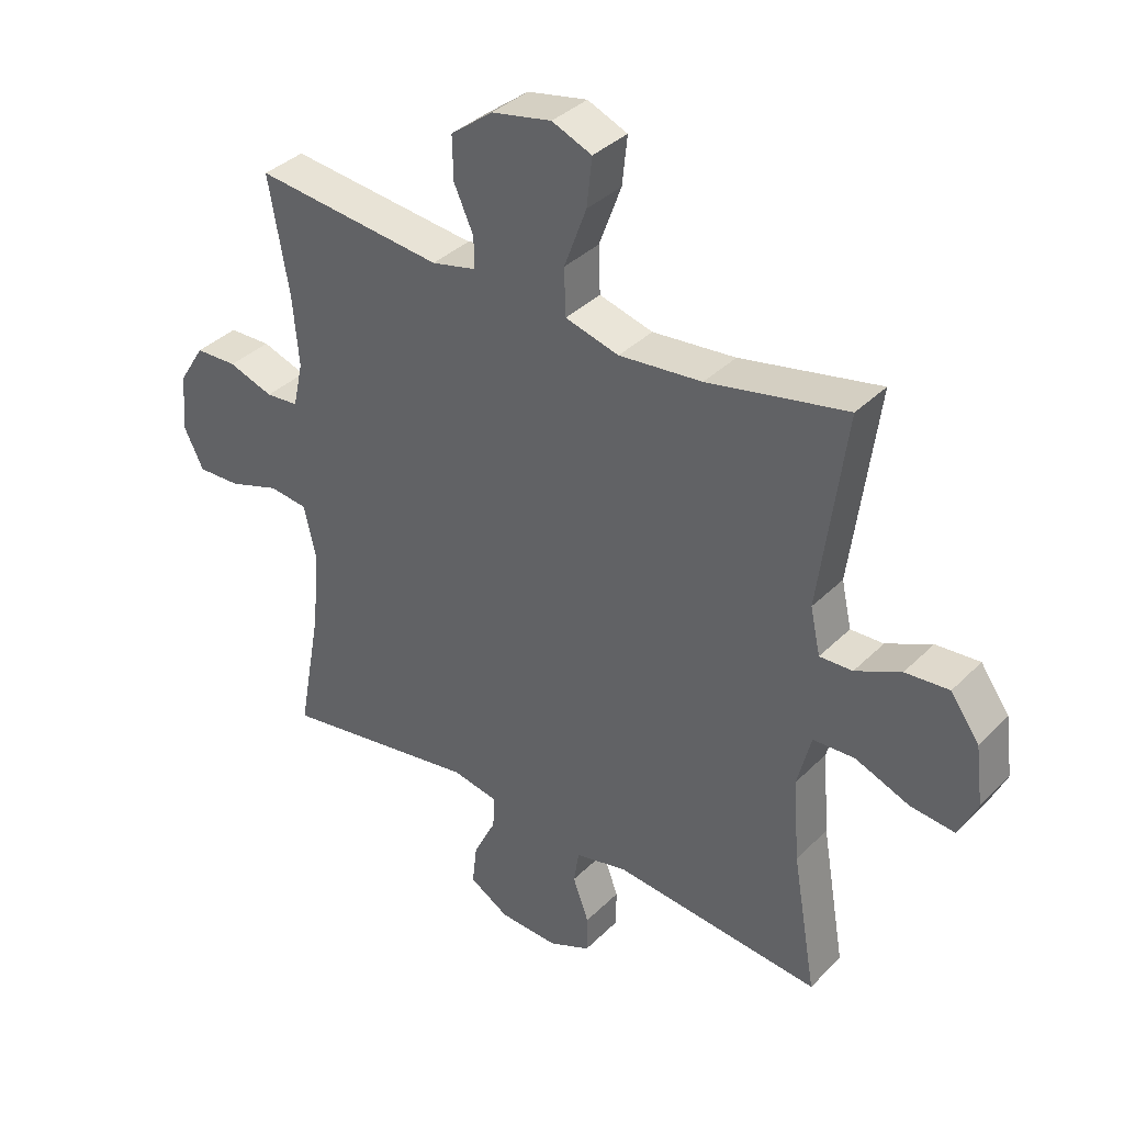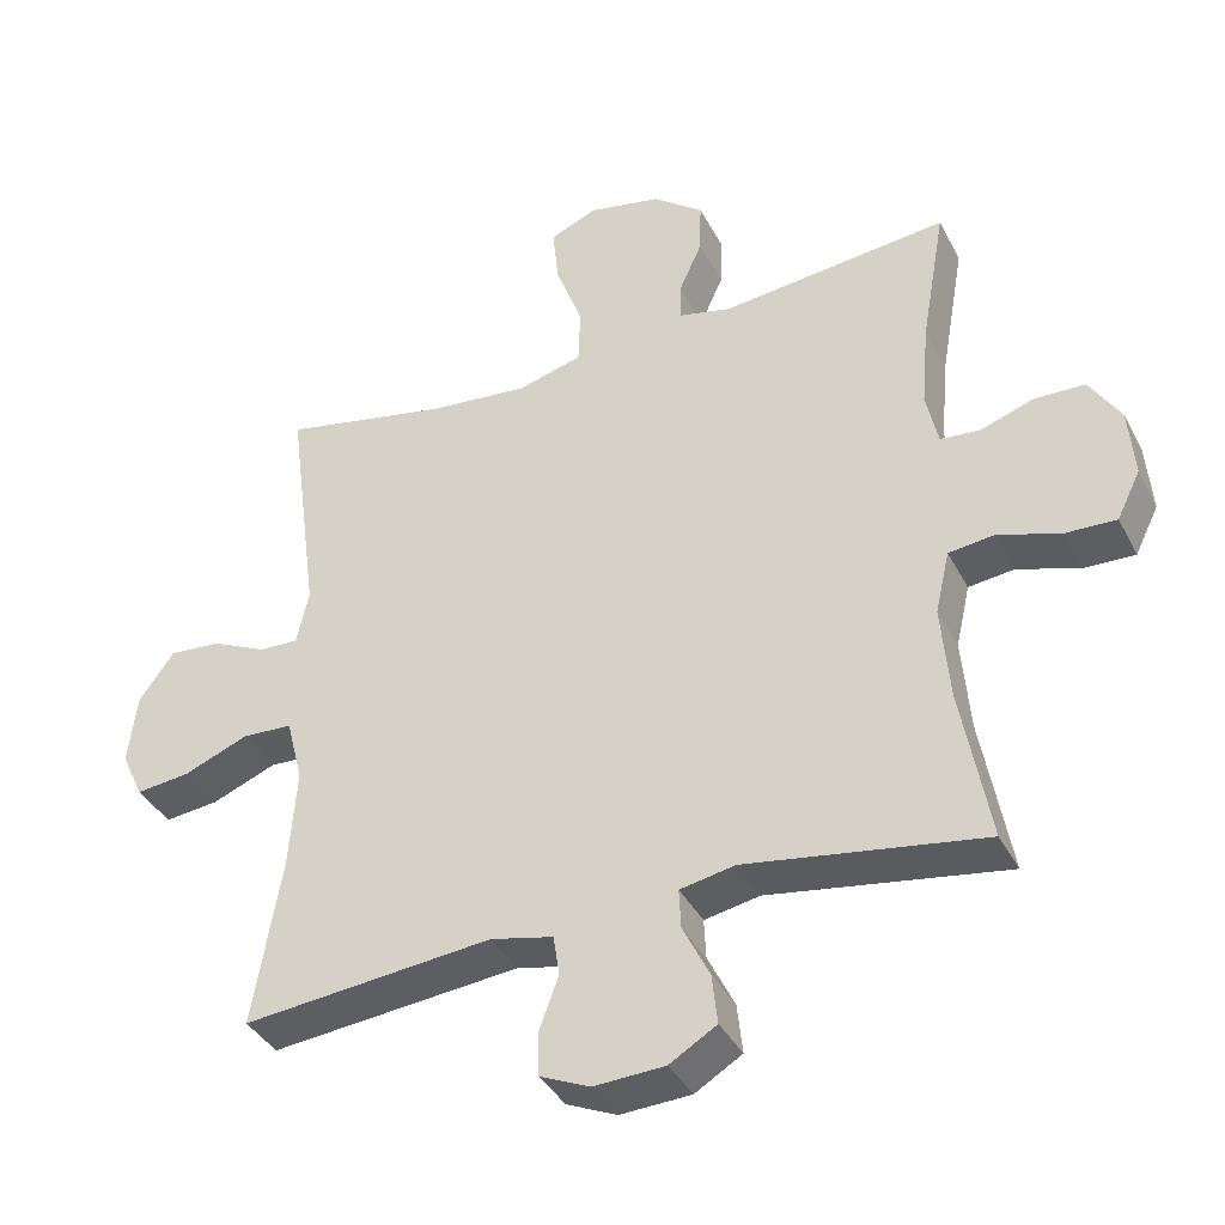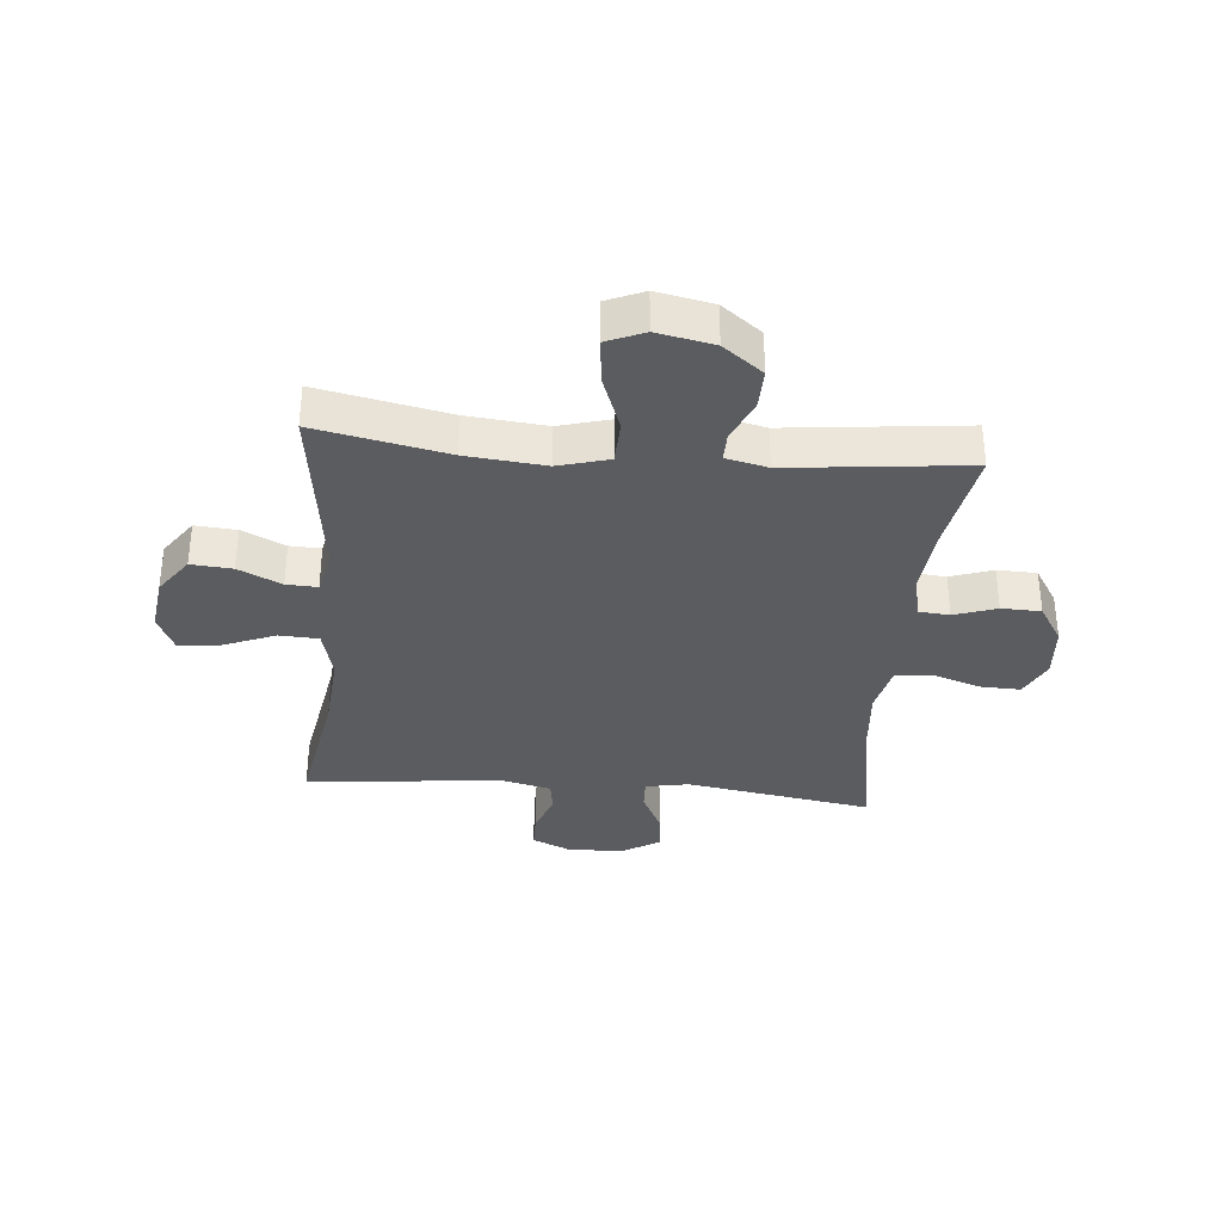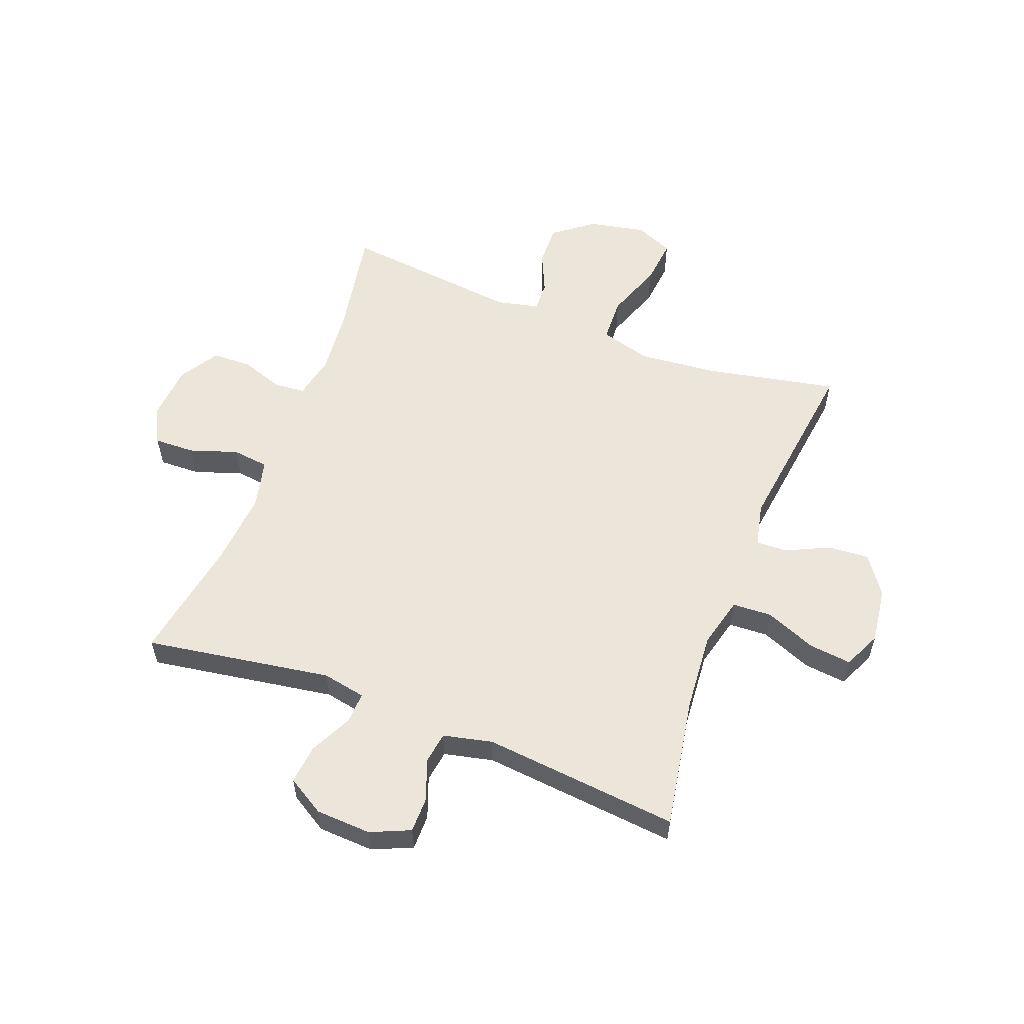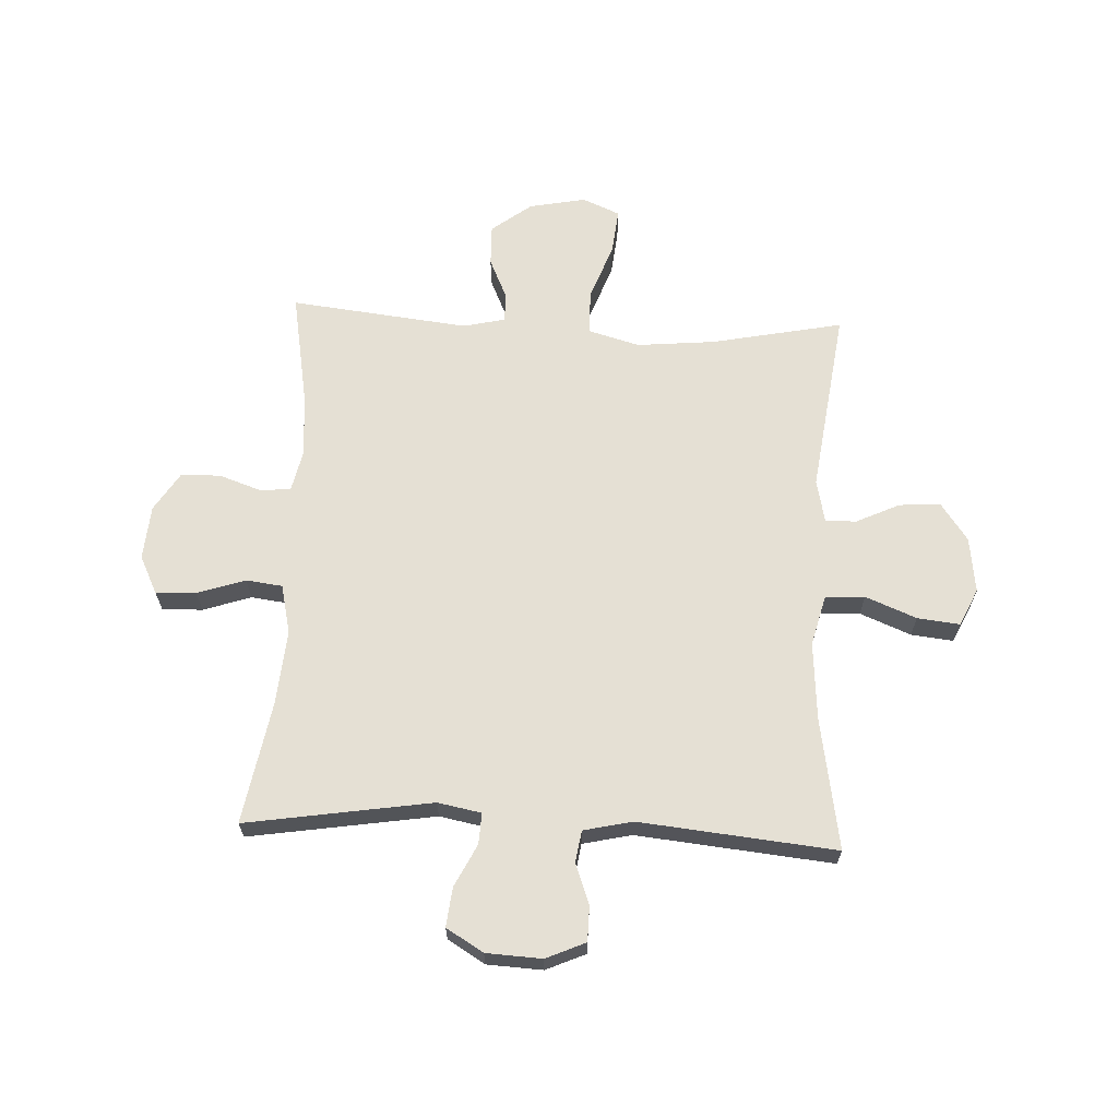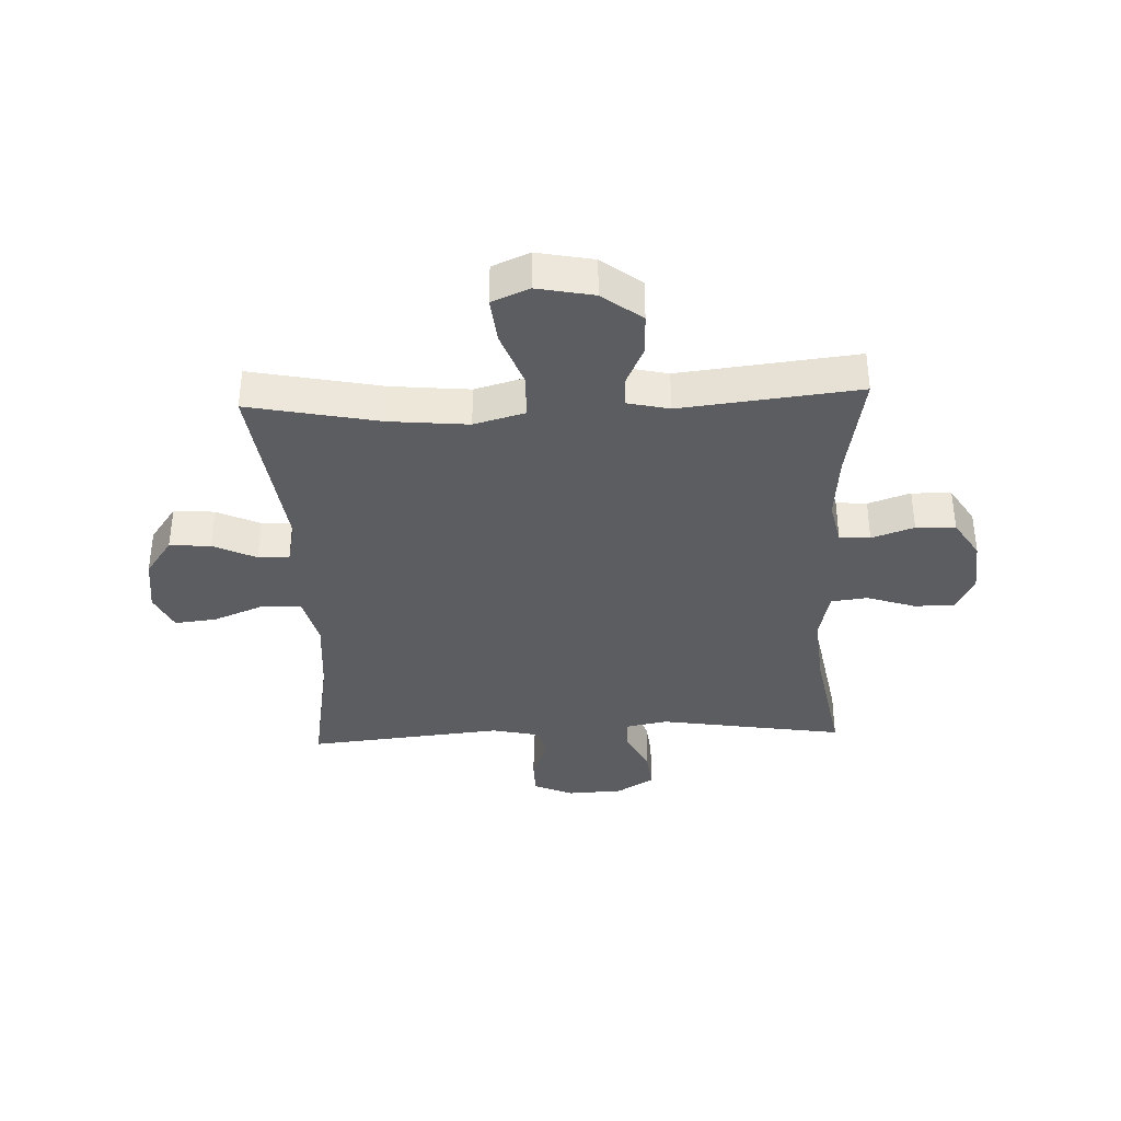
<metadata>
{"format":"obj","ext":"obj","renderer":"f3d","projection":"perspective","resolution":1024,"background":"white","views":[{"elev":36.4,"azim":-141.7,"up":"+Z"},{"elev":-38.1,"azim":25.0,"up":"+Z"},{"elev":-34.6,"azim":-5.2,"up":"+Y"},{"elev":57.4,"azim":-159.2,"up":"+Y"},{"elev":65.7,"azim":-177.3,"up":"+Y"},{"elev":-37.0,"azim":2.4,"up":"+Y"}]}
</metadata>
<code>
o path586
v -0.4597 0.0375 0.1697
v -0.4764 0.0375 0.09383
v -0.531 0.0375 0.09576
v -0.6065 0.0375 0.1313
v -0.6788 0.0375 0.1369
v -0.7266 0.0375 0.07001
v -0.7391 0.0375 -0.02752
v -0.7086 0.0375 -0.09279
v -0.6343 0.0375 -0.0846
v -0.5447 0.0375 -0.04852
v -0.4756 0.0375 -0.05184
v -0.4528 0.0375 -0.1409
v -0.4634 0.0375 -0.2782
v -0.503 0.0375 -0.5081
v -0.158 0.0375 -0.474
v -0.0717 0.0375 -0.4935
v -0.06317 0.0375 -0.5486
v -0.08961 0.0375 -0.6202
v -0.08893 0.0375 -0.6821
v -0.01954 0.0375 -0.7125
v 0.07813 0.0375 -0.7076
v 0.1432 0.0375 -0.6685
v 0.1356 0.0375 -0.6002
v 0.09841 0.0375 -0.5254
v 0.09574 0.0375 -0.4711
v 0.172 0.0375 -0.4564
v 0.4989 0.0375 -0.5081
v 0.4597 0.0375 -0.292
v 0.4484 0.0375 -0.1621
v 0.4683 0.0375 -0.07587
v 0.532 0.0375 -0.06799
v 0.616 0.0375 -0.09602
v 0.6873 0.0375 -0.09822
v 0.7197 0.0375 -0.03272
v 0.7119 0.0375 0.06277
v 0.6691 0.0375 0.1307
v 0.5998 0.0375 0.1326
v 0.5256 0.0375 0.1071
v 0.4715 0.0375 0.1119
v 0.4551 0.0375 0.1871
v 0.4651 0.0375 0.3019
v 0.4989 0.0375 0.4936
v 0.186 0.0375 0.459
v 0.1122 0.0375 0.4759
v 0.113 0.0375 0.5271
v 0.1452 0.0375 0.5985
v 0.147 0.0375 0.6703
v 0.07715 0.0375 0.7235
v -0.0222 0.0375 0.7431
v -0.08818 0.0375 0.7153
v -0.0797 0.0375 0.6354
v -0.04286 0.0375 0.5359
v -0.04553 0.0375 0.4586
v -0.1345 0.0375 0.4339
v -0.2722 0.0375 0.447
v -0.503 0.0375 0.4936
v -0.4597 -0.0375 0.1697
v -0.4764 -0.0375 0.09383
v -0.531 -0.0375 0.09576
v -0.6065 -0.0375 0.1313
v -0.6788 -0.0375 0.1369
v -0.7266 -0.0375 0.07001
v -0.7391 -0.0375 -0.02752
v -0.7086 -0.0375 -0.09279
v -0.6343 -0.0375 -0.0846
v -0.5447 -0.0375 -0.04852
v -0.4756 -0.0375 -0.05184
v -0.4528 -0.0375 -0.1409
v -0.4634 -0.0375 -0.2782
v -0.503 -0.0375 -0.5081
v -0.158 -0.0375 -0.474
v -0.0717 -0.0375 -0.4935
v -0.06317 -0.0375 -0.5486
v -0.08961 -0.0375 -0.6202
v -0.08893 -0.0375 -0.6821
v -0.01954 -0.0375 -0.7125
v 0.07813 -0.0375 -0.7076
v 0.1432 -0.0375 -0.6685
v 0.1356 -0.0375 -0.6002
v 0.09841 -0.0375 -0.5254
v 0.09574 -0.0375 -0.4711
v 0.172 -0.0375 -0.4564
v 0.4989 -0.0375 -0.5081
v 0.4597 -0.0375 -0.292
v 0.4484 -0.0375 -0.1621
v 0.4683 -0.0375 -0.07587
v 0.532 -0.0375 -0.06799
v 0.616 -0.0375 -0.09602
v 0.6873 -0.0375 -0.09822
v 0.7197 -0.0375 -0.03272
v 0.7119 -0.0375 0.06277
v 0.6691 -0.0375 0.1307
v 0.5998 -0.0375 0.1326
v 0.5256 -0.0375 0.1071
v 0.4715 -0.0375 0.1119
v 0.4551 -0.0375 0.1871
v 0.4651 -0.0375 0.3019
v 0.4989 -0.0375 0.4936
v 0.186 -0.0375 0.459
v 0.1122 -0.0375 0.4759
v 0.113 -0.0375 0.5271
v 0.1452 -0.0375 0.5985
v 0.147 -0.0375 0.6703
v 0.07715 -0.0375 0.7235
v -0.0222 -0.0375 0.7431
v -0.08818 -0.0375 0.7153
v -0.0797 -0.0375 0.6354
v -0.04286 -0.0375 0.5359
v -0.04553 -0.0375 0.4586
v -0.1345 -0.0375 0.4339
v -0.2722 -0.0375 0.447
v -0.503 -0.0375 0.4936
v 0.07715 0.0375 0.7235
v -0.0222 0.0375 0.7431
v -0.08818 0.0375 0.7153
v -0.08818 0.0375 0.7153
v 0.147 0.0375 0.6703
v -0.0797 0.0375 0.6354
v 0.1452 0.0375 0.5985
v -0.04286 0.0375 0.5359
v 0.113 0.0375 0.5271
v -0.04553 0.0375 0.4586
v -0.04553 0.0375 0.4586
v 0.1122 0.0375 0.4759
v 0.1122 0.0375 0.4759
v 0.186 0.0375 0.459
v -0.2722 0.0375 0.447
v -0.503 0.0375 0.4936
v -0.503 0.0375 0.4936
v 0.4989 0.0375 0.4936
v 0.4989 0.0375 0.4936
v -0.1345 0.0375 0.4339
v 0.4651 0.0375 0.3019
v 0.4551 0.0375 0.1871
v -0.4597 0.0375 0.1697
v 0.4715 0.0375 0.1119
v 0.4715 0.0375 0.1119
v -0.4764 0.0375 0.09383
v -0.4764 0.0375 0.09383
v -0.6065 0.0375 0.1313
v -0.6788 0.0375 0.1369
v -0.7266 0.0375 0.07001
v 0.6691 0.0375 0.1307
v 0.5998 0.0375 0.1326
v 0.5256 0.0375 0.1071
v -0.531 0.0375 0.09576
v 0.7119 0.0375 0.06277
v -0.7391 0.0375 -0.02752
v 0.7197 0.0375 -0.03272
v -0.7086 0.0375 -0.09279
v -0.7086 0.0375 -0.09279
v 0.6873 0.0375 -0.09822
v 0.6873 0.0375 -0.09822
v -0.5447 0.0375 -0.04852
v -0.4756 0.0375 -0.05184
v -0.4756 0.0375 -0.05184
v -0.6343 0.0375 -0.0846
v -0.4528 0.0375 -0.1409
v 0.616 0.0375 -0.09602
v 0.532 0.0375 -0.06799
v 0.4683 0.0375 -0.07587
v 0.4683 0.0375 -0.07587
v 0.4484 0.0375 -0.1621
v -0.4634 0.0375 -0.2782
v 0.4597 0.0375 -0.292
v 0.4989 0.0375 -0.5081
v 0.4989 0.0375 -0.5081
v 0.09574 0.0375 -0.4711
v 0.09574 0.0375 -0.4711
v 0.172 0.0375 -0.4564
v 0.09841 0.0375 -0.5254
v -0.158 0.0375 -0.474
v -0.0717 0.0375 -0.4935
v -0.0717 0.0375 -0.4935
v -0.503 0.0375 -0.5081
v -0.503 0.0375 -0.5081
v -0.06317 0.0375 -0.5486
v 0.1356 0.0375 -0.6002
v -0.08961 0.0375 -0.6202
v 0.1432 0.0375 -0.6685
v 0.1432 0.0375 -0.6685
v -0.08893 0.0375 -0.6821
v -0.08893 0.0375 -0.6821
v 0.07813 0.0375 -0.7076
v -0.01954 0.0375 -0.7125
v 0.07715 -0.0375 0.7235
v -0.0222 -0.0375 0.7431
v -0.08818 -0.0375 0.7153
v -0.08818 -0.0375 0.7153
v 0.147 -0.0375 0.6703
v -0.0797 -0.0375 0.6354
v 0.1452 -0.0375 0.5985
v -0.04286 -0.0375 0.5359
v 0.113 -0.0375 0.5271
v -0.04553 -0.0375 0.4586
v -0.04553 -0.0375 0.4586
v 0.1122 -0.0375 0.4759
v 0.1122 -0.0375 0.4759
v 0.186 -0.0375 0.459
v -0.2722 -0.0375 0.447
v -0.503 -0.0375 0.4936
v -0.503 -0.0375 0.4936
v 0.4989 -0.0375 0.4936
v 0.4989 -0.0375 0.4936
v -0.1345 -0.0375 0.4339
v 0.4651 -0.0375 0.3019
v 0.4551 -0.0375 0.1871
v -0.4597 -0.0375 0.1697
v 0.4715 -0.0375 0.1119
v 0.4715 -0.0375 0.1119
v -0.4764 -0.0375 0.09383
v -0.4764 -0.0375 0.09383
v -0.6065 -0.0375 0.1313
v -0.6788 -0.0375 0.1369
v -0.7266 -0.0375 0.07001
v 0.6691 -0.0375 0.1307
v 0.5998 -0.0375 0.1326
v 0.5256 -0.0375 0.1071
v -0.531 -0.0375 0.09576
v 0.7119 -0.0375 0.06277
v -0.7391 -0.0375 -0.02752
v 0.7197 -0.0375 -0.03272
v -0.7086 -0.0375 -0.09279
v -0.7086 -0.0375 -0.09279
v 0.6873 -0.0375 -0.09822
v 0.6873 -0.0375 -0.09822
v -0.5447 -0.0375 -0.04852
v -0.4756 -0.0375 -0.05184
v -0.4756 -0.0375 -0.05184
v -0.6343 -0.0375 -0.0846
v -0.4528 -0.0375 -0.1409
v 0.616 -0.0375 -0.09602
v 0.532 -0.0375 -0.06799
v 0.4683 -0.0375 -0.07587
v 0.4683 -0.0375 -0.07587
v 0.4484 -0.0375 -0.1621
v -0.4634 -0.0375 -0.2782
v 0.4597 -0.0375 -0.292
v 0.4989 -0.0375 -0.5081
v 0.4989 -0.0375 -0.5081
v 0.09574 -0.0375 -0.4711
v 0.09574 -0.0375 -0.4711
v 0.172 -0.0375 -0.4564
v 0.09841 -0.0375 -0.5254
v -0.158 -0.0375 -0.474
v -0.0717 -0.0375 -0.4935
v -0.0717 -0.0375 -0.4935
v -0.503 -0.0375 -0.5081
v -0.503 -0.0375 -0.5081
v -0.06317 -0.0375 -0.5486
v 0.1356 -0.0375 -0.6002
v -0.08961 -0.0375 -0.6202
v 0.1432 -0.0375 -0.6685
v 0.1432 -0.0375 -0.6685
v -0.08893 -0.0375 -0.6821
v -0.08893 -0.0375 -0.6821
v 0.07813 -0.0375 -0.7076
v -0.01954 -0.0375 -0.7125
f 231 241 205
f 207 195 209
f 213 227 219
f 214 215 213
f 248 245 237
f 199 207 206
f 251 250 257
f 186 193 192
f 220 232 222
f 223 230 221
f 250 244 246
f 209 233 218
f 195 197 193
f 199 206 203
f 251 244 250
f 193 197 194
f 232 220 233
f 221 230 215
f 219 228 211
f 191 186 187
f 215 230 213
f 194 192 193
f 195 234 209
f 253 251 257
f 246 244 241
f 222 232 225
f 191 187 188
f 243 236 241
f 234 241 236
f 255 258 252
f 195 207 199
f 245 241 231
f 238 243 239
f 186 192 190
f 257 250 258
f 217 233 220
f 237 245 231
f 208 205 200
f 211 205 208
f 227 228 219
f 228 231 205
f 246 241 245
f 252 258 250
f 241 234 205
f 227 213 230
f 205 234 195
f 195 199 197
f 218 233 217
f 211 228 205
f 217 220 216
f 238 236 243
f 209 234 233
f 208 200 201
f 193 186 191
f 48 49 105 104
f 49 116 189 105
f 47 48 104 103
f 50 51 107 106
f 46 47 103 102
f 51 52 108 107
f 45 46 102 101
f 52 123 196 108
f 125 45 101 198
f 43 44 100 99
f 55 129 202 111
f 131 43 99 204
f 53 54 110 109
f 54 55 111 110
f 41 42 98 97
f 40 41 97 96
f 56 1 57 112
f 137 40 96 210
f 1 139 212 57
f 4 5 61 60
f 5 6 62 61
f 36 37 93 92
f 37 38 94 93
f 3 4 60 59
f 35 36 92 91
f 38 39 95 94
f 2 3 59 58
f 6 7 63 62
f 34 35 91 90
f 7 151 224 63
f 153 34 90 226
f 10 156 229 66
f 9 10 66 65
f 8 9 65 64
f 11 12 68 67
f 32 33 89 88
f 31 32 88 87
f 162 31 87 235
f 29 30 86 85
f 12 13 69 68
f 28 29 85 84
f 167 28 84 240
f 169 26 82 242
f 24 25 81 80
f 15 174 247 71
f 176 15 71 249
f 13 14 70 69
f 26 27 83 82
f 16 17 73 72
f 23 24 80 79
f 17 18 74 73
f 181 23 79 254
f 18 183 256 74
f 21 22 78 77
f 20 21 77 76
f 19 20 76 75
f 158 132 168
f 134 136 122
f 140 146 154
f 141 140 142
f 175 164 172
f 126 133 134
f 178 184 177
f 113 119 120
f 147 149 159
f 150 148 157
f 177 173 171
f 136 145 160
f 122 120 124
f 126 130 133
f 178 177 171
f 120 121 124
f 159 160 147
f 148 142 157
f 146 138 155
f 118 114 113
f 142 140 157
f 121 120 119
f 122 136 161
f 180 184 178
f 173 168 171
f 149 152 159
f 118 115 114
f 170 168 163
f 161 163 168
f 182 179 185
f 122 126 134
f 172 158 168
f 165 166 170
f 113 117 119
f 184 185 177
f 144 147 160
f 164 158 172
f 135 127 132
f 138 135 132
f 154 146 155
f 155 132 158
f 173 172 168
f 179 177 185
f 168 132 161
f 154 157 140
f 132 122 161
f 122 124 126
f 145 144 160
f 138 132 155
f 144 143 147
f 165 170 163
f 136 160 161
f 135 128 127
f 120 118 113

</code>
